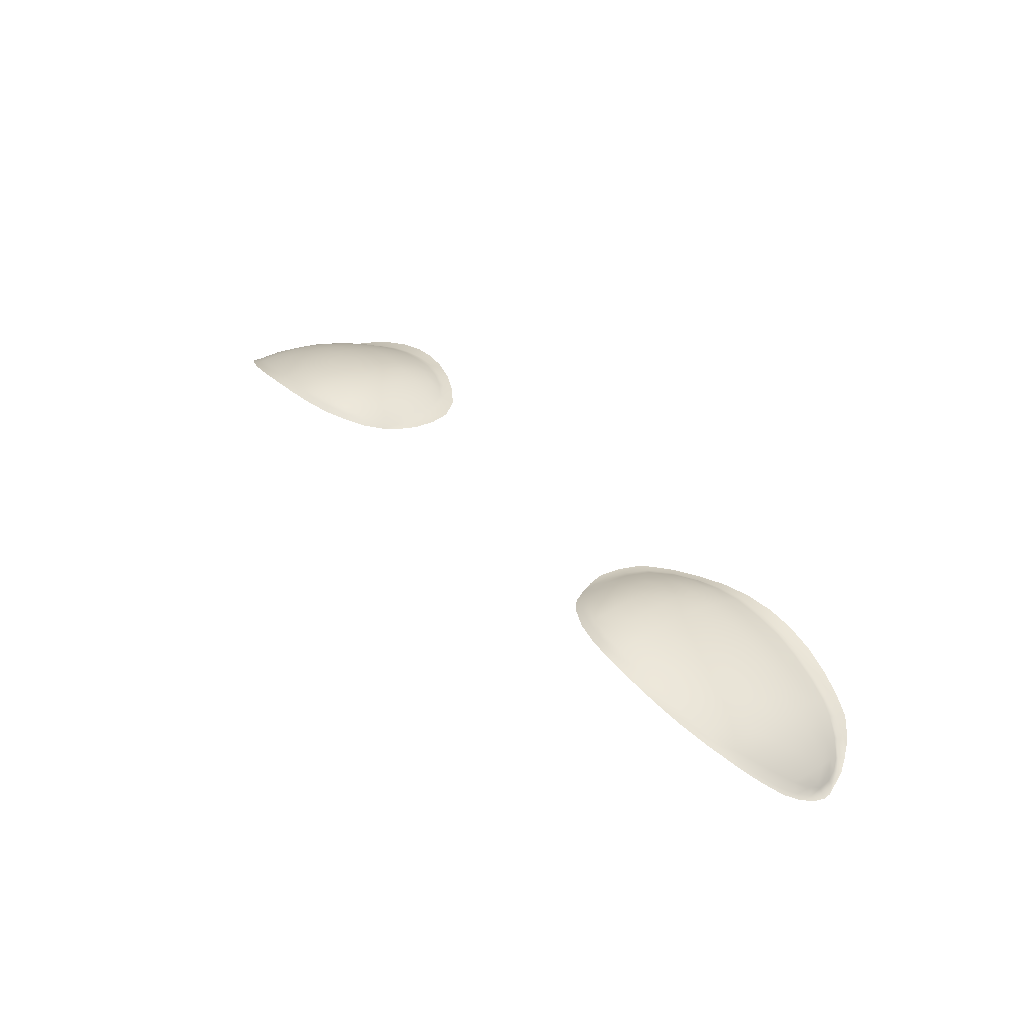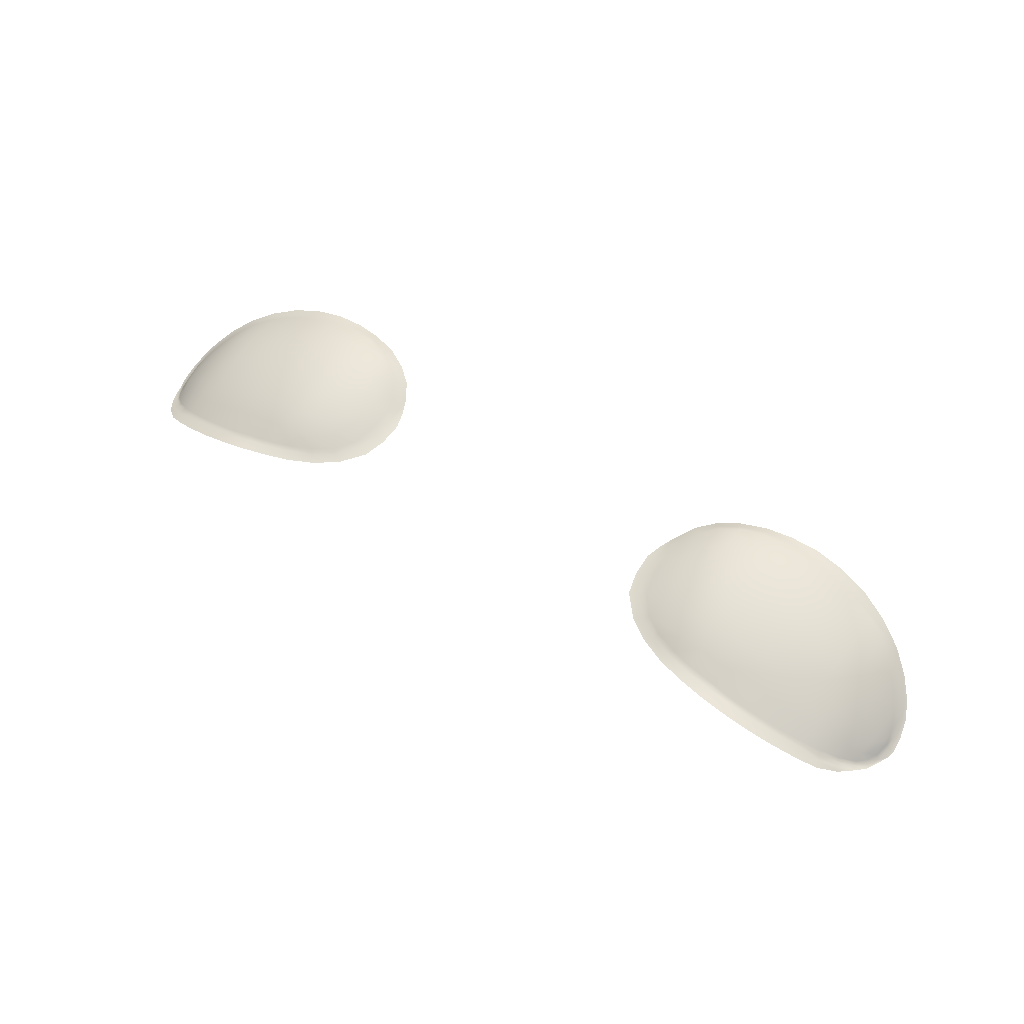
<metadata>
{"format":"obj","ext":"obj","renderer":"f3d","projection":"perspective","resolution":1024,"background":"white","views":[{"elev":38.1,"azim":-127.5,"up":"+Z"},{"elev":49.3,"azim":34.5,"up":"+Z"}]}
</metadata>
<code>
g Cornea_geo
v -0.02178 1.468 0.04464
v -0.02133 1.468 0.04446
v -0.02076 1.466 0.04421
v -0.01997 1.466 0.04384
v -0.02313 1.469 0.04504
v -0.02353 1.469 0.04528
v -0.02554 1.47 0.04547
v -0.02573 1.47 0.04565
v -0.02511 1.471 0.04512
v -0.02813 1.472 0.0454
v -0.02842 1.471 0.04566
v -0.03107 1.472 0.04555
v -0.03116 1.472 0.04543
v -0.03438 1.472 0.04522
v -0.03432 1.471 0.04534
v -0.03104 1.471 0.04574
v -0.03446 1.472 0.04519
v -0.0285 1.471 0.0458
v -0.02263 1.47 0.04471
v -0.02082 1.468 0.04417
v -0.01948 1.466 0.04354
v -0.01929 1.464 0.04349
v -0.01866 1.464 0.04323
v -0.01916 1.462 0.04319
v -0.01805 1.462 0.04298
v -0.01815 1.46 0.04257
v -0.01923 1.46 0.04279
v -0.01885 1.457 0.04223
v -0.02008 1.457 0.04244
v -0.02086 1.458 0.0428
v -0.02022 1.46 0.04333
v -0.02197 1.455 0.0421
v -0.02259 1.455 0.04249
v -0.02102 1.455 0.04182
v -0.02295 1.458 0.04351
v -0.02177 1.46 0.04391
v -0.02494 1.455 0.04297
v -0.02517 1.457 0.04401
v -0.02484 1.454 0.04239
v -0.02741 1.455 0.04322
v -0.02721 1.453 0.04229
v -0.03001 1.454 0.0431
v -0.02965 1.452 0.04206
v -0.02708 1.452 0.04197
v -0.02961 1.452 0.04184
v -0.03278 1.452 0.04157
v -0.03272 1.451 0.04138
v -0.02948 1.451 0.0416
v -0.03251 1.45 0.04129
v -0.02642 1.452 0.04167
v -0.03573 1.452 0.04089
v -0.03565 1.451 0.04073
v -0.03547 1.45 0.04077
v -0.03857 1.451 0.03995
v -0.03863 1.452 0.04011
v -0.03857 1.45 0.03995
v -0.04157 1.452 0.03897
v -0.04165 1.453 0.03916
v -0.04151 1.451 0.03897
v -0.04417 1.451 0.03795
v -0.04396 1.453 0.03808
v -0.04606 1.453 0.03715
v -0.0464 1.452 0.03695
v -0.04834 1.453 0.03594
v -0.04813 1.454 0.03614
v -0.04962 1.455 0.03524
v -0.04786 1.454 0.03617
v -0.0493 1.456 0.03524
v -0.0506 1.457 0.03464
v -0.05033 1.457 0.03471
v -0.04926 1.456 0.03549
v -0.0501 1.457 0.03507
v -0.05101 1.458 0.03443
v -0.05073 1.459 0.03495
v -0.05136 1.46 0.0347
v -0.05105 1.46 0.03517
v -0.05131 1.462 0.03521
v -0.05083 1.461 0.03592
v -0.05086 1.463 0.03626
v -0.05007 1.463 0.0372
v -0.05008 1.465 0.03741
v -0.04864 1.465 0.03884
v -0.04859 1.467 0.03899
v -0.04906 1.467 0.03883
v -0.05065 1.465 0.03716
v -0.05147 1.464 0.03598
v -0.04705 1.469 0.04048
v -0.04681 1.468 0.04047
v -0.04696 1.467 0.04035
v -0.04537 1.469 0.04138
v -0.04562 1.47 0.04136
v -0.04428 1.47 0.04212
v -0.04356 1.47 0.0423
v -0.04337 1.469 0.04244
v -0.0453 1.468 0.04144
v -0.04326 1.468 0.04255
v -0.04693 1.465 0.04033
v -0.04524 1.467 0.04151
v -0.04517 1.465 0.04142
v -0.04116 1.471 0.04349
v -0.04084 1.471 0.04345
v -0.03786 1.472 0.04451
v -0.03766 1.471 0.04448
v -0.04063 1.47 0.04357
v -0.03758 1.47 0.04458
v -0.04314 1.467 0.04261
v -0.04683 1.463 0.04001
v -0.04506 1.463 0.04114
v -0.04669 1.46 0.03959
v -0.04488 1.46 0.04073
v -0.0429 1.462 0.04224
v -0.04269 1.46 0.04182
v -0.04001 1.462 0.04334
v -0.03975 1.46 0.0429
v -0.04019 1.465 0.04362
v -0.03721 1.465 0.04454
v -0.03737 1.467 0.04468
v -0.04034 1.467 0.04373
v -0.03748 1.469 0.04467
v -0.04047 1.469 0.04369
v -0.03703 1.462 0.04425
v -0.03424 1.469 0.04548
v -0.03416 1.467 0.04543
v -0.03404 1.465 0.04526
v -0.03091 1.467 0.04589
v -0.03081 1.465 0.04572
v -0.03387 1.462 0.04496
v -0.03068 1.462 0.04541
v -0.02825 1.465 0.04583
v -0.02835 1.467 0.04596
v -0.02812 1.463 0.04553
v -0.03364 1.46 0.04447
v -0.0305 1.46 0.04491
v -0.0334 1.457 0.04372
v -0.03028 1.457 0.04417
v -0.03648 1.457 0.04305
v -0.0361 1.454 0.04202
v -0.03307 1.454 0.04267
v -0.03902 1.454 0.04117
v -0.03943 1.457 0.04217
v -0.0368 1.46 0.04378
v -0.04199 1.455 0.04011
v -0.04236 1.457 0.04109
v -0.04422 1.455 0.03914
v -0.04457 1.458 0.04002
v -0.04611 1.456 0.03824
v -0.04585 1.454 0.03754
v -0.04402 1.453 0.03833
v -0.04587 1.453 0.03729
v -0.04772 1.455 0.03645
v -0.0479 1.456 0.03704
v -0.04934 1.457 0.03597
v -0.04969 1.459 0.03638
v -0.04993 1.458 0.03559
v -0.05039 1.459 0.03557
v -0.05072 1.46 0.03567
v -0.04994 1.461 0.03687
v -0.04846 1.461 0.03825
v -0.0482 1.458 0.03767
v -0.04644 1.458 0.03897
v -0.04855 1.463 0.03867
v -0.05191 1.462 0.03496
v -0.05194 1.46 0.03439
v -0.05175 1.459 0.03424
v -0.05122 1.458 0.03434
v -0.02555 1.463 0.04539
v -0.02561 1.465 0.0457
v -0.02329 1.463 0.04487
v -0.0234 1.465 0.04519
v -0.02172 1.463 0.04441
v -0.0217 1.465 0.04467
v -0.02348 1.467 0.04531
v -0.02009 1.463 0.0438
v -0.02318 1.46 0.04433
v -0.0254 1.46 0.04484
v -0.02769 1.457 0.04427
v -0.02795 1.46 0.04505
v -0.02565 1.467 0.04583
v -0.02571 1.469 0.04577
v -0.02844 1.469 0.04597
v -0.03099 1.469 0.04593
v -0.04306 1.465 0.04251
v -0.02448 1.454 0.04201
v -0.02359 1.453 0.04168
v 0.02178 1.468 0.04464
v 0.02076 1.466 0.04421
v 0.02133 1.468 0.04446
v 0.01997 1.466 0.04384
v 0.02313 1.469 0.04504
v 0.02353 1.469 0.04528
v 0.02554 1.47 0.04547
v 0.02573 1.47 0.04565
v 0.02511 1.471 0.04512
v 0.02813 1.472 0.0454
v 0.02842 1.471 0.04566
v 0.03107 1.472 0.04555
v 0.03116 1.472 0.04543
v 0.03438 1.472 0.04522
v 0.03432 1.471 0.04534
v 0.03104 1.471 0.04574
v 0.03446 1.472 0.04519
v 0.0285 1.471 0.0458
v 0.02263 1.47 0.04471
v 0.02082 1.468 0.04417
v 0.01948 1.466 0.04354
v 0.01929 1.464 0.04349
v 0.01866 1.464 0.04323
v 0.01916 1.462 0.04319
v 0.01805 1.462 0.04298
v 0.01815 1.46 0.04257
v 0.01923 1.46 0.04279
v 0.01885 1.457 0.04223
v 0.02008 1.457 0.04244
v 0.02086 1.458 0.0428
v 0.02022 1.46 0.04333
v 0.02197 1.455 0.0421
v 0.02259 1.455 0.04249
v 0.02102 1.455 0.04182
v 0.02295 1.458 0.04351
v 0.02177 1.46 0.04391
v 0.02494 1.455 0.04297
v 0.02517 1.457 0.04401
v 0.02484 1.454 0.04239
v 0.02741 1.455 0.04322
v 0.02721 1.453 0.04229
v 0.03001 1.454 0.0431
v 0.02965 1.452 0.04206
v 0.02708 1.452 0.04197
v 0.02961 1.452 0.04184
v 0.03278 1.452 0.04157
v 0.03272 1.451 0.04138
v 0.02948 1.451 0.0416
v 0.03251 1.45 0.04129
v 0.02642 1.452 0.04167
v 0.03573 1.452 0.04089
v 0.03565 1.451 0.04073
v 0.03547 1.45 0.04077
v 0.03857 1.451 0.03995
v 0.03863 1.452 0.04011
v 0.03857 1.45 0.03995
v 0.04157 1.452 0.03897
v 0.04165 1.453 0.03916
v 0.04151 1.451 0.03897
v 0.04417 1.451 0.03795
v 0.04396 1.453 0.03808
v 0.04606 1.453 0.03715
v 0.0464 1.452 0.03695
v 0.04834 1.453 0.03594
v 0.04813 1.454 0.03614
v 0.04962 1.455 0.03524
v 0.04786 1.454 0.03617
v 0.0493 1.456 0.03524
v 0.0506 1.457 0.03464
v 0.05033 1.457 0.03471
v 0.04926 1.456 0.03549
v 0.0501 1.457 0.03507
v 0.05101 1.458 0.03443
v 0.05073 1.459 0.03495
v 0.05136 1.46 0.0347
v 0.05105 1.46 0.03517
v 0.05131 1.462 0.03521
v 0.05083 1.461 0.03592
v 0.05086 1.463 0.03626
v 0.05007 1.463 0.0372
v 0.05008 1.465 0.03741
v 0.04864 1.465 0.03884
v 0.04859 1.467 0.03899
v 0.04906 1.467 0.03883
v 0.05065 1.465 0.03716
v 0.05147 1.464 0.03598
v 0.04705 1.469 0.04048
v 0.04681 1.468 0.04047
v 0.04696 1.467 0.04035
v 0.04537 1.469 0.04138
v 0.04562 1.47 0.04136
v 0.04428 1.47 0.04212
v 0.04356 1.47 0.0423
v 0.04337 1.469 0.04244
v 0.0453 1.468 0.04144
v 0.04326 1.468 0.04255
v 0.04693 1.465 0.04033
v 0.04524 1.467 0.04151
v 0.04517 1.465 0.04142
v 0.04116 1.471 0.04349
v 0.04084 1.471 0.04345
v 0.03786 1.472 0.04451
v 0.03766 1.471 0.04448
v 0.04063 1.47 0.04357
v 0.03758 1.47 0.04458
v 0.04314 1.467 0.04261
v 0.04683 1.463 0.04001
v 0.04506 1.463 0.04114
v 0.04669 1.46 0.03959
v 0.04488 1.46 0.04073
v 0.0429 1.462 0.04224
v 0.04269 1.46 0.04182
v 0.04001 1.462 0.04334
v 0.03975 1.46 0.0429
v 0.04019 1.465 0.04362
v 0.03721 1.465 0.04454
v 0.03737 1.467 0.04468
v 0.04034 1.467 0.04373
v 0.03748 1.469 0.04467
v 0.04047 1.469 0.04369
v 0.03703 1.462 0.04425
v 0.03424 1.469 0.04548
v 0.03416 1.467 0.04543
v 0.03404 1.465 0.04526
v 0.03091 1.467 0.04589
v 0.03081 1.465 0.04572
v 0.03387 1.462 0.04496
v 0.03068 1.462 0.04541
v 0.02825 1.465 0.04583
v 0.02835 1.467 0.04596
v 0.02812 1.463 0.04553
v 0.03364 1.46 0.04447
v 0.0305 1.46 0.04491
v 0.0334 1.457 0.04372
v 0.03028 1.457 0.04417
v 0.03648 1.457 0.04305
v 0.0361 1.454 0.04202
v 0.03307 1.454 0.04267
v 0.03902 1.454 0.04117
v 0.03943 1.457 0.04217
v 0.0368 1.46 0.04378
v 0.04199 1.455 0.04011
v 0.04236 1.457 0.04109
v 0.04422 1.455 0.03914
v 0.04457 1.458 0.04002
v 0.04611 1.456 0.03824
v 0.04585 1.454 0.03754
v 0.04402 1.453 0.03833
v 0.04587 1.453 0.03729
v 0.04772 1.455 0.03645
v 0.0479 1.456 0.03704
v 0.04934 1.457 0.03597
v 0.04969 1.459 0.03638
v 0.04993 1.458 0.03559
v 0.05039 1.459 0.03557
v 0.05072 1.46 0.03567
v 0.04994 1.461 0.03687
v 0.04846 1.461 0.03825
v 0.0482 1.458 0.03767
v 0.04644 1.458 0.03897
v 0.04855 1.463 0.03867
v 0.05191 1.462 0.03496
v 0.05194 1.46 0.03439
v 0.05175 1.459 0.03424
v 0.05122 1.458 0.03434
v 0.02555 1.463 0.04539
v 0.02329 1.463 0.04487
v 0.02561 1.465 0.0457
v 0.0234 1.465 0.04519
v 0.02172 1.463 0.04441
v 0.0217 1.465 0.04467
v 0.02348 1.467 0.04531
v 0.02009 1.463 0.0438
v 0.02318 1.46 0.04433
v 0.0254 1.46 0.04484
v 0.02769 1.457 0.04427
v 0.02795 1.46 0.04505
v 0.02565 1.467 0.04583
v 0.02571 1.469 0.04577
v 0.02844 1.469 0.04597
v 0.03099 1.469 0.04593
v 0.04306 1.465 0.04251
v 0.02448 1.454 0.04201
v 0.02359 1.453 0.04168
g Cornea_geo_0
f 3 2 1
f 3 4 2
f 1 2 5
f 1 5 6
f 7 6 5
f 7 8 6
f 9 7 5
f 7 9 10
f 7 10 11
f 8 7 11
f 12 11 10
f 12 10 13
f 14 12 13
f 15 12 14
f 15 16 12
f 11 12 16
f 14 13 17
f 11 16 18
f 8 11 18
f 9 5 19
f 19 5 2
f 19 2 20
f 20 2 4
f 20 4 21
f 22 21 4
f 22 23 21
f 23 22 24
f 23 24 25
f 26 25 24
f 26 24 27
f 28 26 27
f 28 27 29
f 30 29 27
f 30 27 31
f 31 27 24
f 30 32 29
f 30 33 32
f 34 29 32
f 34 28 29
f 30 35 33
f 35 30 36
f 30 31 36
f 35 37 33
f 35 38 37
f 33 37 39
f 40 39 37
f 38 40 37
f 40 41 39
f 42 41 40
f 42 43 41
f 44 41 43
f 39 41 44
f 44 43 45
f 46 45 43
f 42 46 43
f 46 47 45
f 48 45 47
f 44 45 48
f 48 47 49
f 44 48 50
f 47 46 51
f 47 51 52
f 47 53 49
f 47 52 53
f 51 54 52
f 51 55 54
f 56 52 54
f 56 53 52
f 55 57 54
f 55 58 57
f 54 59 56
f 54 57 59
f 57 60 59
f 57 61 60
f 58 61 57
f 61 62 60
f 62 63 60
f 62 64 63
f 62 65 64
f 65 66 64
f 67 66 65
f 67 68 66
f 69 66 68
f 69 68 70
f 70 68 71
f 70 71 72
f 73 70 72
f 69 70 73
f 73 72 74
f 74 75 73
f 74 76 75
f 76 77 75
f 76 78 77
f 79 77 78
f 79 78 80
f 80 81 79
f 81 80 82
f 82 83 81
f 84 81 83
f 84 85 81
f 79 81 85
f 79 85 86
f 77 79 86
f 83 87 84
f 83 88 87
f 88 83 89
f 89 83 82
f 90 87 88
f 90 91 87
f 92 91 90
f 92 90 93
f 90 94 93
f 90 95 94
f 88 95 90
f 89 95 88
f 94 95 96
f 97 89 82
f 97 98 89
f 98 95 89
f 98 96 95
f 97 99 98
f 93 100 92
f 93 101 100
f 94 101 93
f 102 100 101
f 102 101 103
f 103 101 104
f 94 104 101
f 103 104 105
f 17 102 103
f 17 103 14
f 14 103 105
f 14 105 15
f 98 106 96
f 99 106 98
f 107 99 97
f 107 108 99
f 109 108 107
f 109 110 108
f 111 108 110
f 111 110 112
f 112 113 111
f 112 114 113
f 111 113 115
f 116 115 113
f 115 116 117
f 115 117 118
f 119 118 117
f 119 120 118
f 106 118 120
f 116 113 121
f 121 113 114
f 122 119 117
f 122 117 123
f 123 117 116
f 123 116 124
f 124 116 121
f 125 123 124
f 125 124 126
f 126 124 127
f 124 121 127
f 126 127 128
f 125 126 129
f 129 126 128
f 125 129 130
f 129 128 131
f 128 127 132
f 128 132 133
f 131 128 133
f 133 132 134
f 133 134 135
f 132 136 134
f 134 136 137
f 134 137 138
f 135 134 138
f 136 139 137
f 136 140 139
f 141 140 136
f 132 141 136
f 127 141 132
f 141 114 140
f 142 139 140
f 142 140 143
f 114 143 140
f 121 114 141
f 138 137 51
f 138 51 46
f 137 55 51
f 137 139 55
f 139 58 55
f 139 142 58
f 143 144 142
f 143 145 144
f 145 146 144
f 147 144 146
f 147 148 144
f 142 148 58
f 142 144 148
f 148 147 149
f 148 149 61
f 58 148 61
f 147 67 149
f 147 150 67
f 150 68 67
f 150 71 68
f 71 150 151
f 151 150 147
f 147 146 151
f 71 151 152
f 152 151 153
f 72 71 152
f 72 152 154
f 153 154 152
f 153 155 154
f 156 155 153
f 155 156 76
f 155 76 74
f 154 74 72
f 154 155 74
f 153 157 156
f 158 157 153
f 158 153 159
f 159 153 151
f 156 157 78
f 76 156 78
f 157 80 78
f 160 159 151
f 160 151 146
f 145 160 146
f 160 145 110
f 160 110 109
f 109 159 160
f 109 158 159
f 107 158 109
f 107 161 158
f 157 161 80
f 157 158 161
f 80 161 82
f 161 97 82
f 161 107 97
f 145 112 110
f 145 143 112
f 114 112 143
f 77 86 162
f 162 75 77
f 162 163 75
f 164 75 163
f 164 73 75
f 165 73 164
f 165 69 73
f 168 167 166
f 168 169 167
f 170 169 168
f 170 171 169
f 172 169 171
f 172 171 1
f 6 172 1
f 171 3 1
f 3 171 170
f 3 170 173
f 3 173 22
f 3 22 4
f 22 173 24
f 31 24 173
f 170 31 173
f 170 36 31
f 168 36 170
f 168 174 36
f 174 35 36
f 38 35 174
f 38 174 175
f 175 176 38
f 175 177 176
f 168 175 174
f 168 166 175
f 166 177 175
f 166 131 177
f 129 131 166
f 129 166 167
f 130 129 167
f 130 167 178
f 178 167 169
f 178 169 172
f 172 179 178
f 179 130 178
f 172 6 179
f 8 179 6
f 180 179 8
f 179 180 130
f 180 8 18
f 18 181 180
f 18 16 181
f 16 122 181
f 16 15 122
f 180 125 130
f 180 181 125
f 181 123 125
f 181 122 123
f 105 122 15
f 105 119 122
f 120 119 105
f 120 105 104
f 120 104 94
f 120 94 96
f 106 120 96
f 99 182 106
f 182 99 108
f 182 108 111
f 111 115 182
f 182 118 106
f 182 115 118
f 39 44 183
f 183 44 50
f 183 50 184
f 33 39 183
f 33 183 32
f 184 32 183
f 184 34 32
f 149 65 62
f 149 67 65
f 149 62 61
f 38 176 40
f 176 42 40
f 176 135 42
f 177 135 176
f 177 133 135
f 131 133 177
f 135 138 42
f 42 138 46
f 127 121 141
f 187 186 185
f 187 188 186
f 189 187 185
f 189 185 190
f 190 191 189
f 190 192 191
f 193 189 191
f 191 194 193
f 191 195 194
f 192 195 191
f 194 195 196
f 194 196 197
f 197 196 198
f 199 198 196
f 199 196 200
f 195 200 196
f 197 198 201
f 195 202 200
f 192 202 195
f 193 203 189
f 203 187 189
f 203 204 187
f 204 188 187
f 204 205 188
f 205 206 188
f 205 207 206
f 207 208 206
f 207 209 208
f 208 209 210
f 208 210 211
f 212 211 210
f 212 213 211
f 211 213 214
f 211 214 215
f 208 211 215
f 214 213 216
f 214 216 217
f 218 213 212
f 218 216 213
f 219 214 217
f 214 219 220
f 215 214 220
f 219 217 221
f 219 221 222
f 221 217 223
f 224 221 223
f 222 221 224
f 224 223 225
f 225 226 224
f 225 227 226
f 227 225 228
f 223 228 225
f 227 228 229
f 229 230 227
f 230 226 227
f 229 231 230
f 232 231 229
f 232 229 228
f 232 233 231
f 232 228 234
f 235 230 231
f 235 231 236
f 237 231 233
f 237 236 231
f 235 236 238
f 235 238 239
f 240 236 237
f 240 238 236
f 239 238 241
f 239 241 242
f 243 238 240
f 243 241 238
f 244 241 243
f 244 245 241
f 242 241 245
f 246 245 244
f 247 246 244
f 248 246 247
f 248 249 246
f 250 249 248
f 250 251 249
f 250 252 251
f 252 250 253
f 252 253 254
f 255 252 254
f 255 254 256
f 256 254 257
f 254 253 257
f 256 257 258
f 259 258 257
f 259 260 258
f 260 259 261
f 260 261 262
f 263 262 261
f 263 264 262
f 265 264 263
f 264 265 266
f 267 266 265
f 265 268 267
f 265 269 268
f 263 269 265
f 263 270 269
f 261 270 263
f 271 267 268
f 271 272 267
f 267 272 273
f 267 273 266
f 274 272 271
f 274 271 275
f 276 274 275
f 276 277 274
f 274 277 278
f 274 278 279
f 279 272 274
f 279 273 272
f 279 278 280
f 273 281 266
f 282 281 273
f 279 282 273
f 282 279 280
f 282 283 281
f 284 277 276
f 284 285 277
f 278 277 285
f 286 285 284
f 286 287 285
f 287 288 285
f 278 285 288
f 287 289 288
f 287 286 201
f 287 201 198
f 198 289 287
f 198 199 289
f 282 280 290
f 290 283 282
f 283 291 281
f 283 292 291
f 292 293 291
f 292 294 293
f 295 294 292
f 295 296 294
f 297 296 295
f 297 298 296
f 295 299 297
f 300 297 299
f 299 301 300
f 299 302 301
f 303 301 302
f 303 302 304
f 304 302 290
f 300 305 297
f 305 298 297
f 306 301 303
f 306 307 301
f 300 301 307
f 300 307 308
f 305 300 308
f 309 308 307
f 309 310 308
f 310 311 308
f 305 308 311
f 310 312 311
f 309 313 310
f 313 312 310
f 309 314 313
f 313 315 312
f 312 316 311
f 312 317 316
f 317 312 315
f 317 318 316
f 317 319 318
f 320 316 318
f 318 321 320
f 318 322 321
f 319 322 318
f 323 320 321
f 323 324 320
f 324 325 320
f 320 325 316
f 311 316 325
f 324 298 325
f 326 324 323
f 326 327 324
f 298 324 327
f 305 325 298
f 235 321 322
f 235 322 230
f 321 239 323
f 321 235 239
f 323 242 326
f 323 239 242
f 327 326 328
f 327 328 329
f 329 328 330
f 331 330 328
f 331 328 332
f 332 326 242
f 332 328 326
f 332 333 331
f 332 245 333
f 242 245 332
f 331 333 251
f 331 251 334
f 334 251 252
f 334 252 255
f 335 334 255
f 334 335 331
f 330 331 335
f 335 255 336
f 335 336 337
f 336 255 256
f 336 256 338
f 337 336 338
f 337 338 339
f 339 340 337
f 339 260 340
f 339 258 260
f 338 258 339
f 338 256 258
f 341 337 340
f 337 341 342
f 337 342 343
f 337 343 335
f 341 340 262
f 340 260 262
f 264 341 262
f 344 335 343
f 344 330 335
f 329 330 344
f 294 329 344
f 294 344 293
f 293 343 342
f 293 344 343
f 291 293 342
f 291 342 345
f 345 341 264
f 345 342 341
f 345 264 266
f 281 345 266
f 281 291 345
f 296 329 294
f 296 327 329
f 298 327 296
f 261 346 270
f 346 261 259
f 346 259 347
f 259 348 347
f 259 257 348
f 257 349 348
f 253 349 257
f 352 351 350
f 352 353 351
f 353 354 351
f 353 355 354
f 355 353 356
f 355 356 185
f 356 190 185
f 186 355 185
f 354 355 186
f 354 186 357
f 206 357 186
f 206 186 188
f 357 206 208
f 208 215 357
f 354 357 215
f 354 215 220
f 351 354 220
f 351 220 358
f 219 358 220
f 358 219 222
f 358 222 359
f 359 222 360
f 359 360 361
f 351 358 359
f 351 359 350
f 350 359 361
f 350 361 315
f 313 350 315
f 313 352 350
f 314 352 313
f 314 362 352
f 362 353 352
f 362 356 353
f 363 356 362
f 363 362 314
f 363 190 356
f 363 192 190
f 364 192 363
f 363 314 364
f 364 202 192
f 365 202 364
f 365 200 202
f 306 200 365
f 306 199 200
f 364 309 365
f 364 314 309
f 365 307 306
f 365 309 307
f 289 199 306
f 289 306 303
f 304 289 303
f 304 288 289
f 278 288 304
f 278 304 280
f 304 290 280
f 290 366 283
f 366 292 283
f 366 295 292
f 295 366 299
f 302 366 290
f 302 299 366
f 223 367 228
f 234 228 367
f 234 367 368
f 217 367 223
f 217 216 367
f 368 367 216
f 368 216 218
f 249 333 246
f 249 251 333
f 246 333 245
f 222 224 360
f 360 224 226
f 360 226 319
f 361 360 319
f 361 319 317
f 317 315 361
f 319 226 322
f 230 322 226
f 311 325 305

</code>
